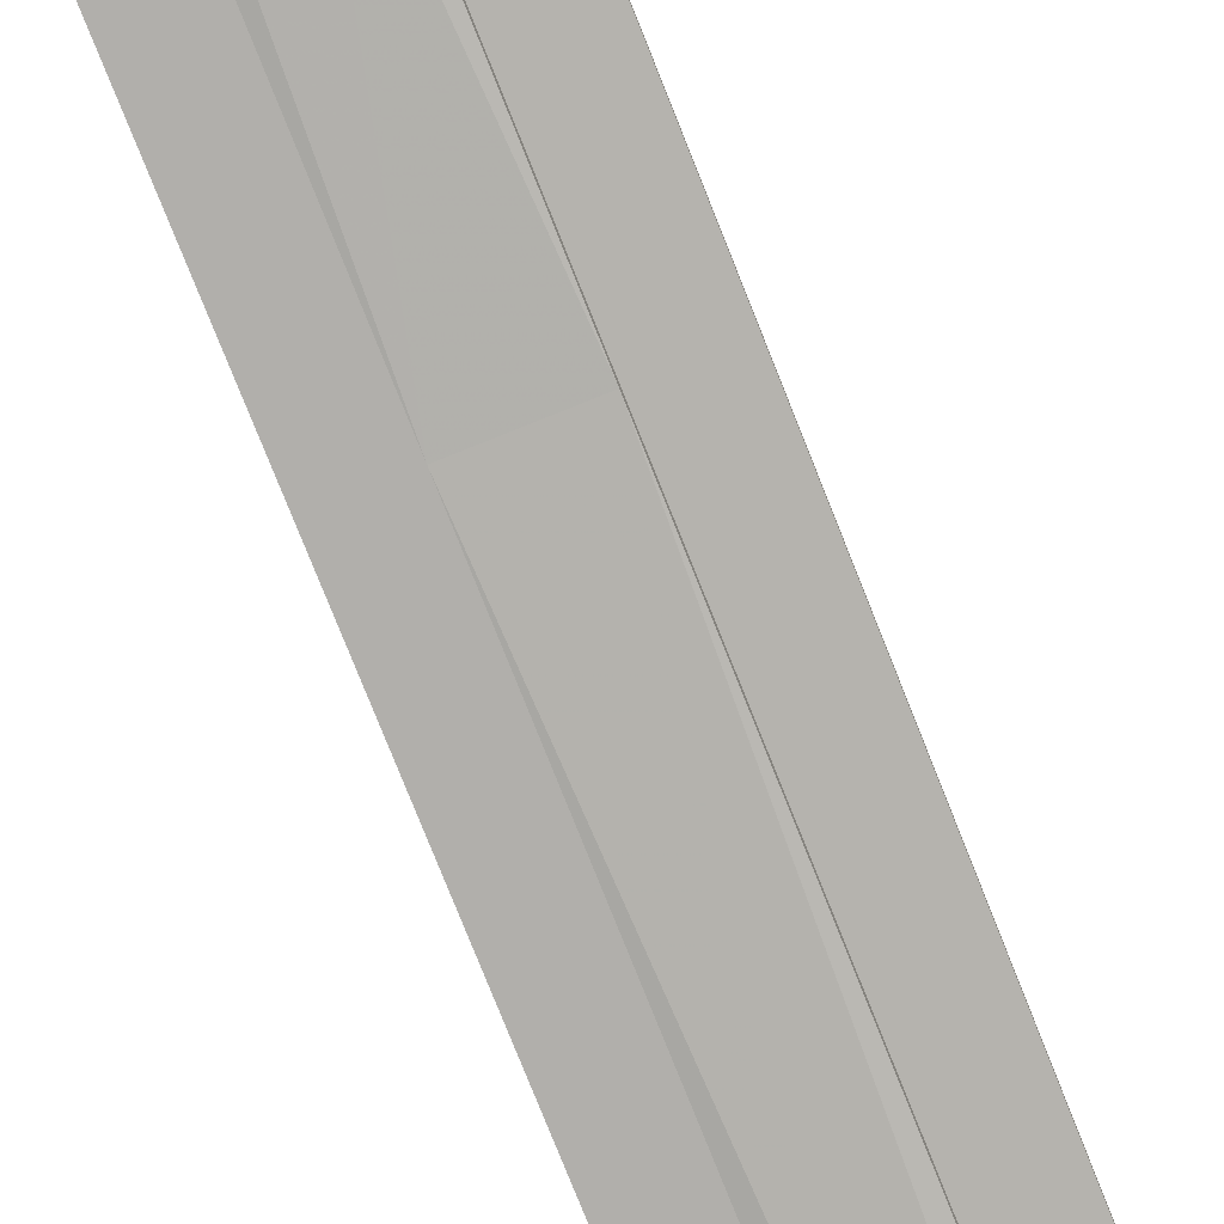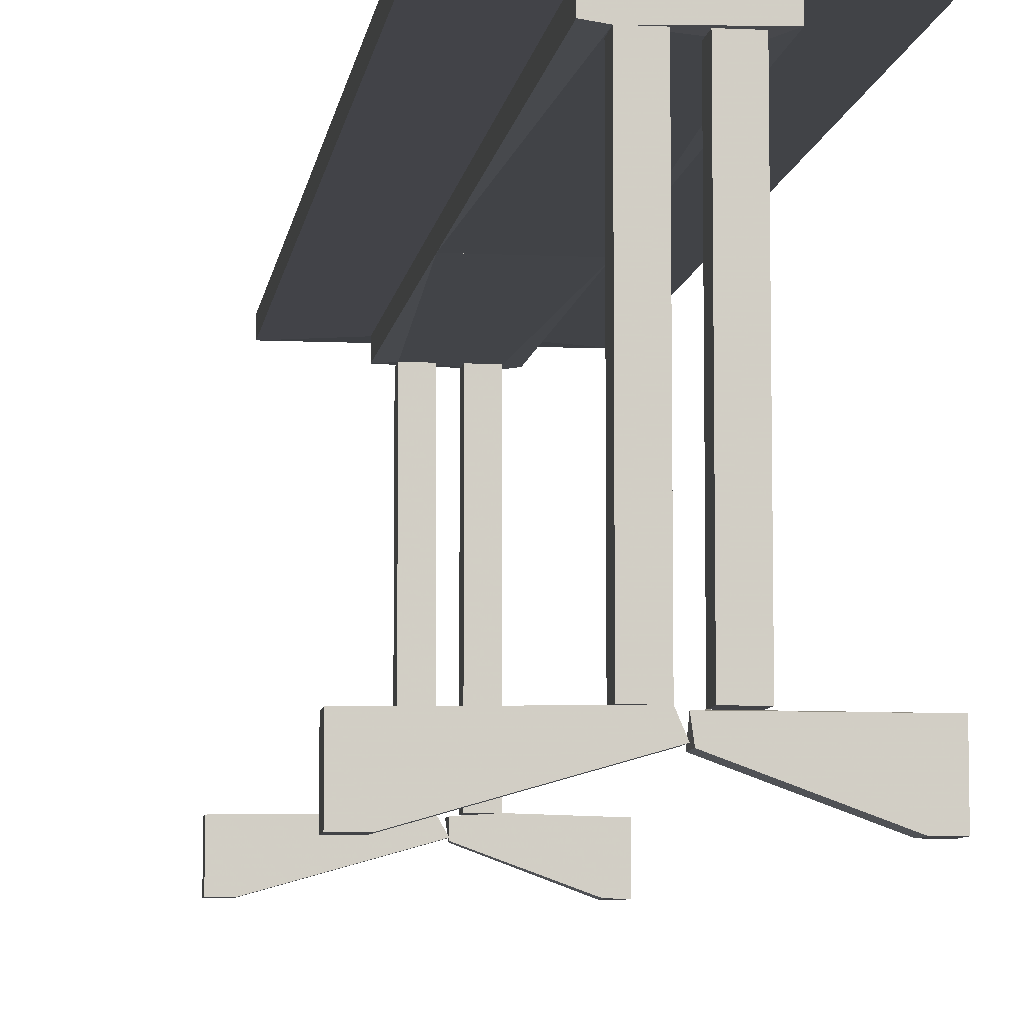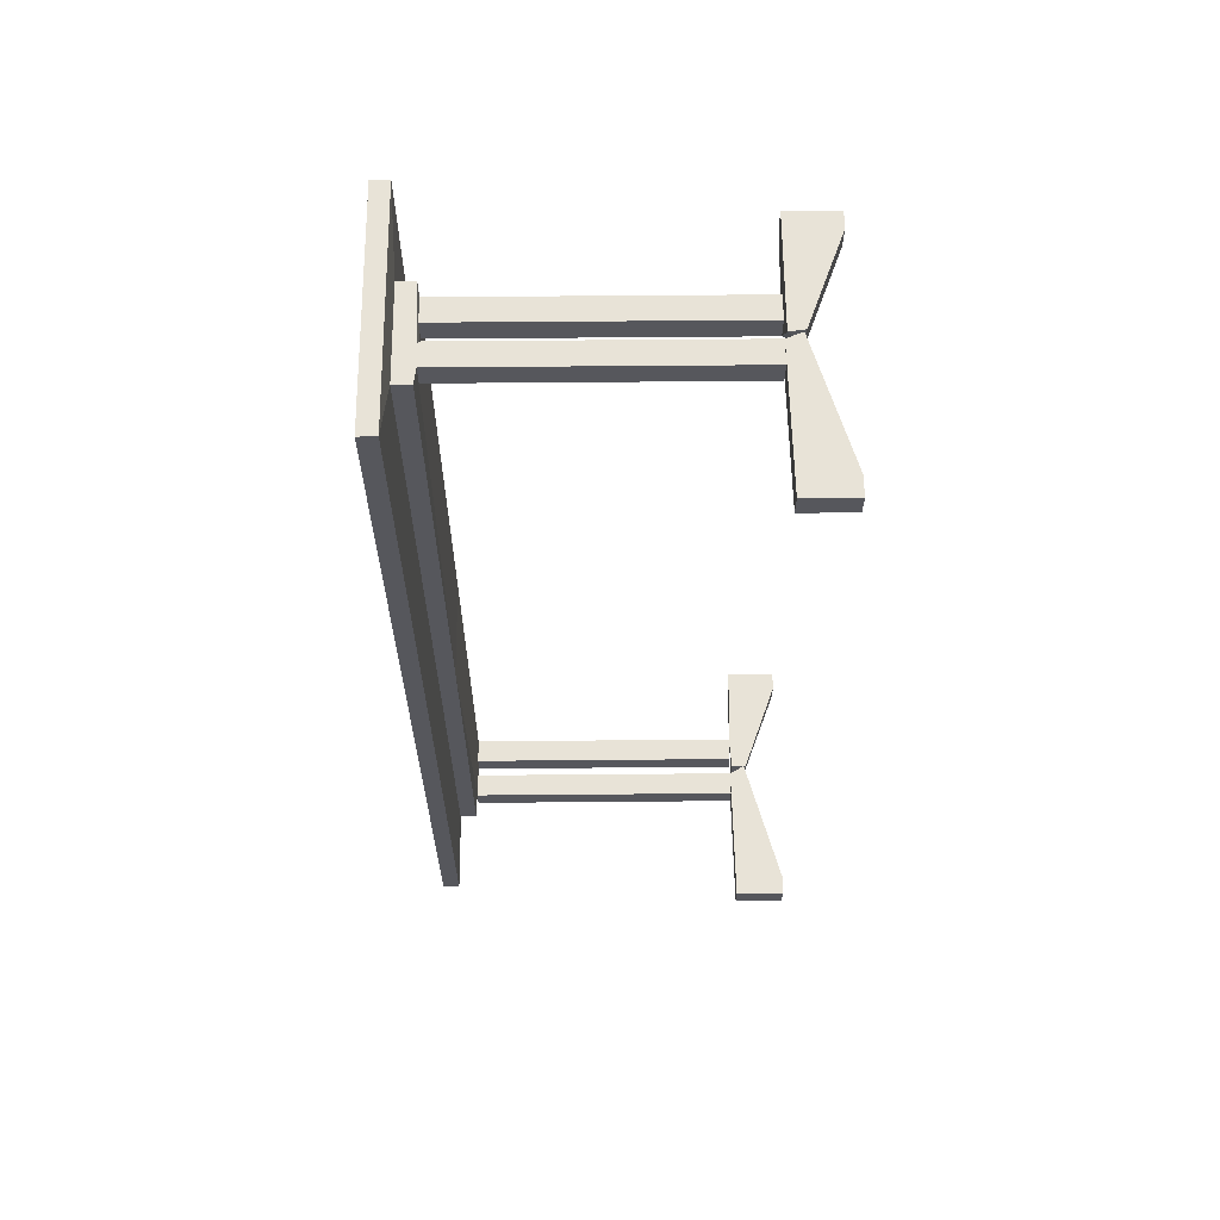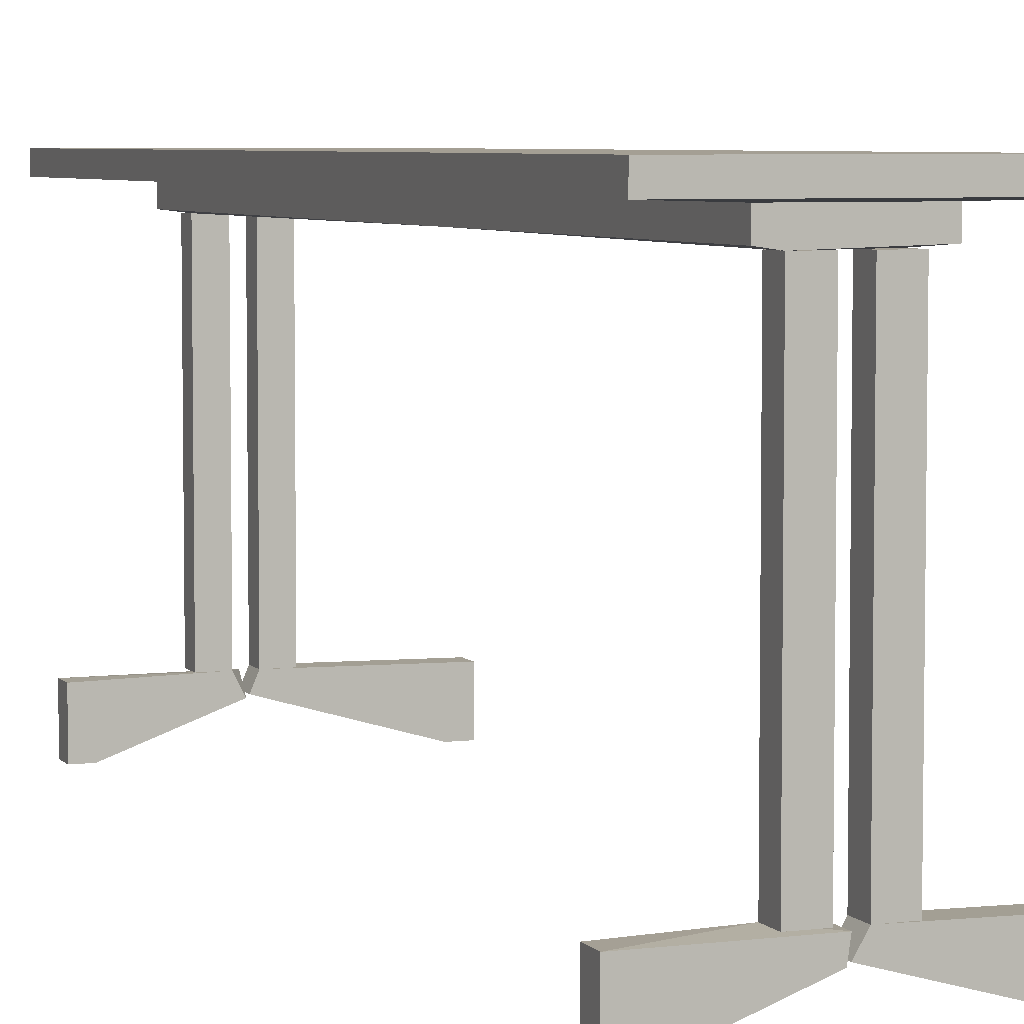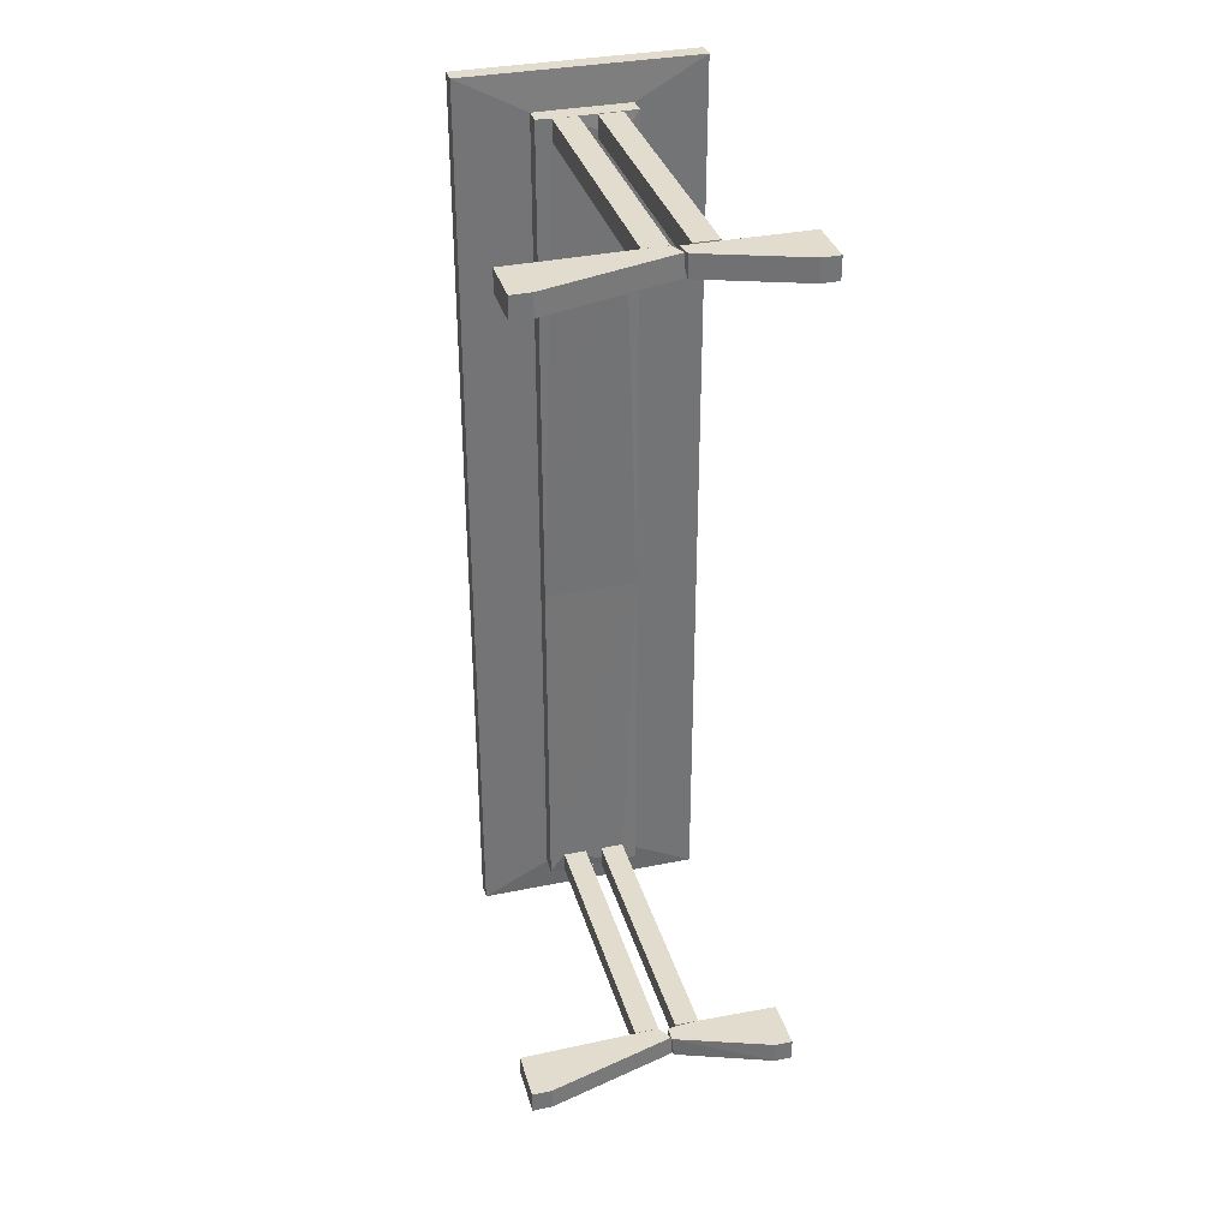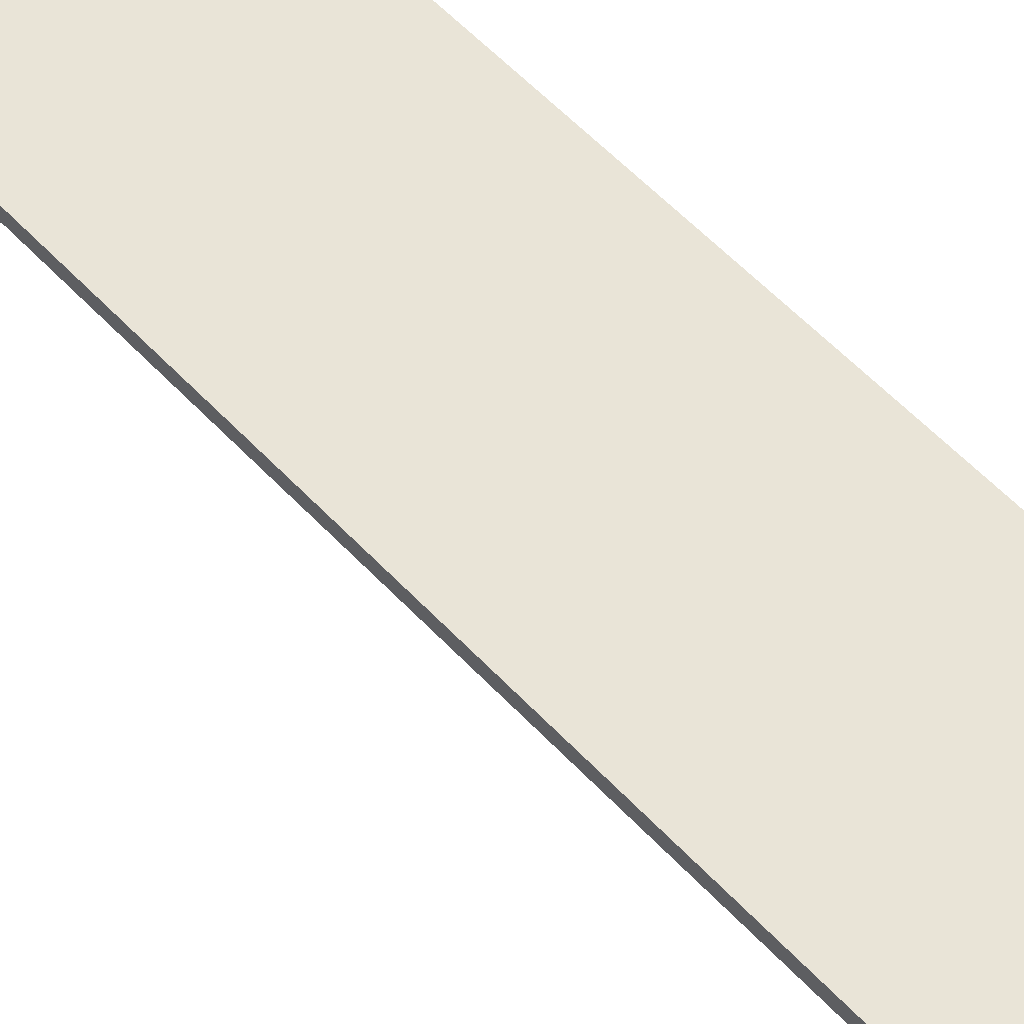
<metadata>
{"format":"obj","ext":"obj","renderer":"f3d","projection":"perspective","resolution":1024,"background":"white","views":[{"elev":-79.2,"azim":21.8,"up":"+Z"},{"elev":-7.4,"azim":172.3,"up":"+Z"},{"elev":62.4,"azim":89.5,"up":"+Y"},{"elev":5.5,"azim":-21.3,"up":"+Z"},{"elev":34.1,"azim":164.5,"up":"+Y"},{"elev":61.0,"azim":-43.5,"up":"+Z"}]}
</metadata>
<code>
o convex_0
v 58.68 -136.1 687
v -128.5 -842.3 653
v -98.7 -842.3 648.7
v 58.68 -842.3 687
v -128.5 -136.1 687
v 58.68 -136.1 653
v -128.5 -136.1 653
v -128.5 -842.3 687
v 58.68 -842.3 653
v 28.89 -799.7 648.7
f 9 3 10
f 2 3 4
f 4 1 5
f 1 4 6
f 5 1 6
f 3 2 7
f 2 5 7
f 5 6 7
f 2 4 8
f 4 5 8
f 5 2 8
f 4 3 9
f 6 4 9
f 6 9 10
f 3 7 10
f 7 6 10
o convex_1
v 194.8 914.6 725.3
v -264.6 -914.6 691.3
v -128.5 -842.1 687
v -264.6 914.6 691.3
v -264.6 -914.6 725.3
v 194.8 -914.6 691.3
v 194.8 914.6 691.3
v 194.8 -914.6 725.3
v -264.6 914.6 725.3
v 58.64 842.1 687
v -128.5 842.1 687
v 58.64 -842.1 687
f 20 16 22
f 13 12 14
f 14 12 15
f 15 12 16
f 11 16 17
f 14 11 17
f 11 15 18
f 15 16 18
f 16 11 18
f 11 14 19
f 15 11 19
f 14 15 19
f 17 16 20
f 14 17 20
f 13 14 21
f 20 13 21
f 14 20 21
f 12 13 22
f 16 12 22
f 13 20 22
o convex_2
v 28.91 842.3 648.7
v -128.5 -136.1 653
v 58.68 -136.1 653
v -128.5 842.3 687
v 58.68 -136.1 687
v 58.68 842.3 687
v -128.5 -136.1 687
v -128.5 842.3 653
v 58.68 842.3 653
v -98.7 799.6 648.7
f 30 23 32
f 24 25 27
f 23 26 28
f 26 27 28
f 27 25 28
f 26 24 29
f 27 26 29
f 24 27 29
f 24 26 30
f 26 23 30
f 25 23 31
f 23 28 31
f 28 25 31
f 23 25 32
f 25 24 32
f 24 30 32
o convex_3
v -17.89 799.8 99.97
v 28.9 842.3 648.7
v 28.9 799.8 648.7
v 28.9 842.3 99.97
v -17.89 842.3 648.7
v -17.89 799.8 648.7
v 28.9 799.8 99.97
v -17.89 842.3 99.97
f 37 36 40
f 34 35 36
f 35 34 37
f 34 36 37
f 33 35 38
f 37 33 38
f 35 37 38
f 35 33 39
f 36 35 39
f 33 36 39
f 36 33 40
f 33 37 40
o convex_4
v -34.91 -842.3 95.71
v -256.1 -842.3 -2.127
v -256.1 -799.8 -2.127
v -256.1 -842.3 95.71
v -98.74 -799.8 99.97
v -34.91 -799.8 65.93
v -256.1 -799.8 95.71
v -39.17 -842.3 65.93
v -222.1 -842.3 -2.127
v -222.1 -799.8 -2.127
v -34.91 -799.8 95.71
f 41 46 51
f 43 42 44
f 42 41 44
f 44 41 45
f 43 45 46
f 43 44 47
f 44 45 47
f 45 43 47
f 41 42 48
f 46 41 48
f 46 48 49
f 42 43 49
f 48 42 49
f 43 46 50
f 46 49 50
f 49 43 50
f 45 41 51
f 46 45 51
o convex_5
v -17.87 -799.8 99.97
v 220.3 -842.3 -2.127
v 220.3 -799.8 -2.127
v 258.6 -842.3 95.71
v -34.91 -842.3 70.19
v 258.6 -799.8 95.71
v -34.91 -799.8 70.19
v -17.87 -842.3 99.97
v 258.6 -799.8 -2.127
v 258.6 -842.3 -2.127
f 60 55 61
f 54 53 56
f 53 55 56
f 54 52 57
f 52 55 57
f 52 54 58
f 56 52 58
f 54 56 58
f 55 52 59
f 52 56 59
f 56 55 59
f 53 54 60
f 54 57 60
f 57 55 60
f 55 53 61
f 53 60 61
o convex_6
v -98.72 -842.3 99.97
v -51.92 -799.8 648.7
v -51.92 -842.3 648.7
v -51.92 -799.8 99.97
v -98.72 -799.8 648.7
v -98.72 -842.3 648.7
v -51.92 -842.3 99.97
v -98.72 -799.8 99.97
f 66 65 69
f 63 64 65
f 64 63 66
f 63 65 66
f 62 64 67
f 66 62 67
f 64 66 67
f 64 62 68
f 65 64 68
f 62 65 68
f 65 62 69
f 62 66 69
o convex_7
v -17.89 -842.3 99.97
v 28.9 -799.8 648.7
v 28.9 -842.3 648.7
v 28.9 -799.8 99.97
v -17.89 -799.8 648.7
v -17.89 -842.3 648.7
v 28.9 -842.3 99.97
v -17.89 -799.8 99.97
f 74 73 77
f 71 72 73
f 72 71 74
f 71 73 74
f 70 72 75
f 74 70 75
f 72 74 75
f 72 70 76
f 73 72 76
f 70 73 76
f 73 70 77
f 70 74 77
o convex_8
v -30.65 842.3 95.71
v -256.1 799.8 -2.127
v -256.1 842.3 -2.127
v -256.1 799.8 95.71
v -34.91 799.8 65.93
v -256.1 842.3 95.71
v -51.93 799.8 99.97
v -34.91 842.3 65.93
v -222 842.3 -2.127
v -222 799.8 -2.127
f 86 85 87
f 80 79 81
f 81 79 82
f 78 80 83
f 80 81 83
f 83 81 84
f 82 78 84
f 81 82 84
f 78 83 84
f 80 78 85
f 78 82 85
f 79 80 86
f 80 85 86
f 79 86 87
f 82 79 87
f 85 82 87
o convex_9
v -17.88 842.3 99.97
v 220.3 799.8 -2.127
v 220.3 842.3 -2.127
v 258.6 799.8 95.71
v -30.65 799.8 70.19
v 258.6 842.3 95.71
v -30.65 842.3 70.19
v -17.88 799.8 99.97
v 258.6 842.3 -2.127
v 258.6 799.8 -2.127
f 96 91 97
f 90 89 92
f 89 91 92
f 90 88 93
f 88 91 93
f 88 90 94
f 92 88 94
f 90 92 94
f 91 88 95
f 88 92 95
f 92 91 95
f 89 90 96
f 90 93 96
f 93 91 96
f 91 89 97
f 89 96 97
o convex_10
v -98.72 799.8 99.97
v -51.92 842.3 648.7
v -51.92 799.8 648.7
v -51.92 842.3 99.97
v -98.72 842.3 648.7
v -98.72 799.8 648.7
v -51.92 799.8 99.97
v -98.72 842.3 99.97
f 102 101 105
f 99 100 101
f 100 99 102
f 99 101 102
f 98 100 103
f 102 98 103
f 100 102 103
f 100 98 104
f 101 100 104
f 98 101 104
f 101 98 105
f 98 102 105

</code>
